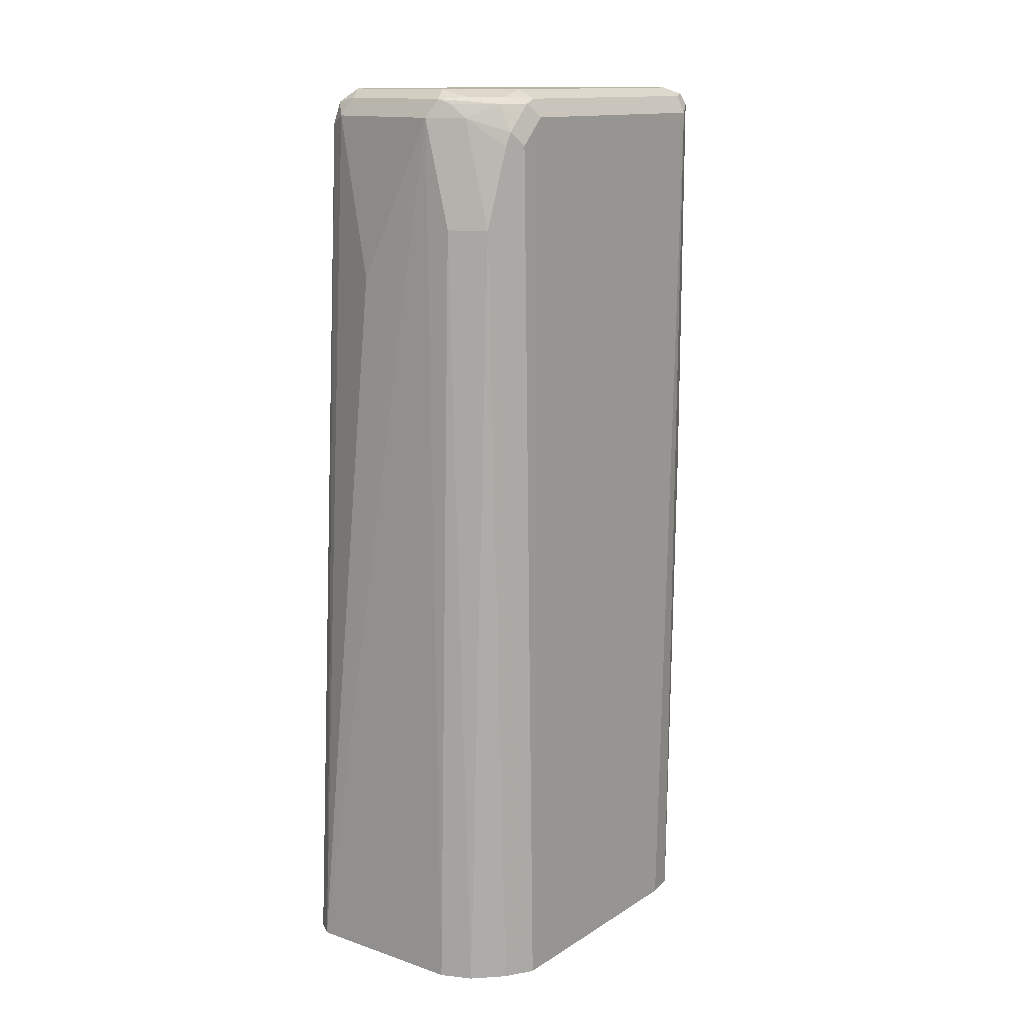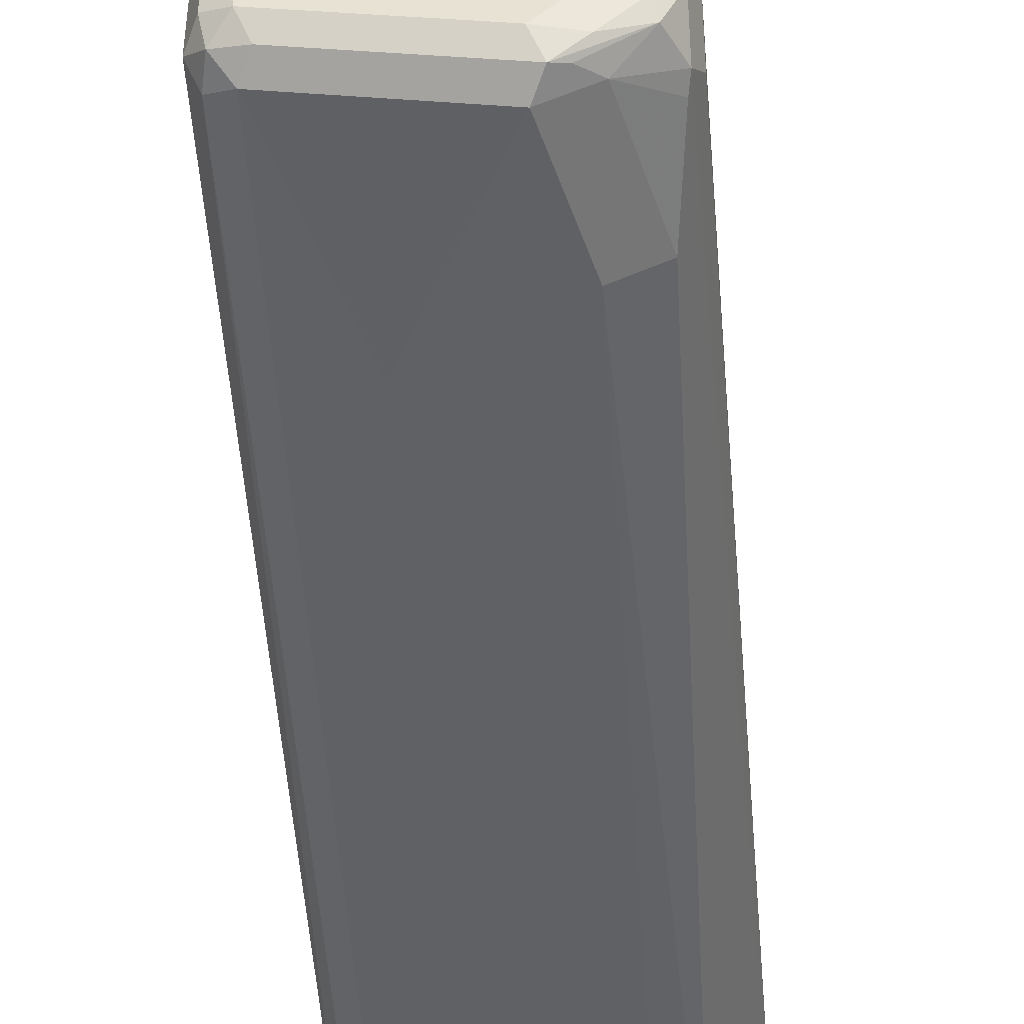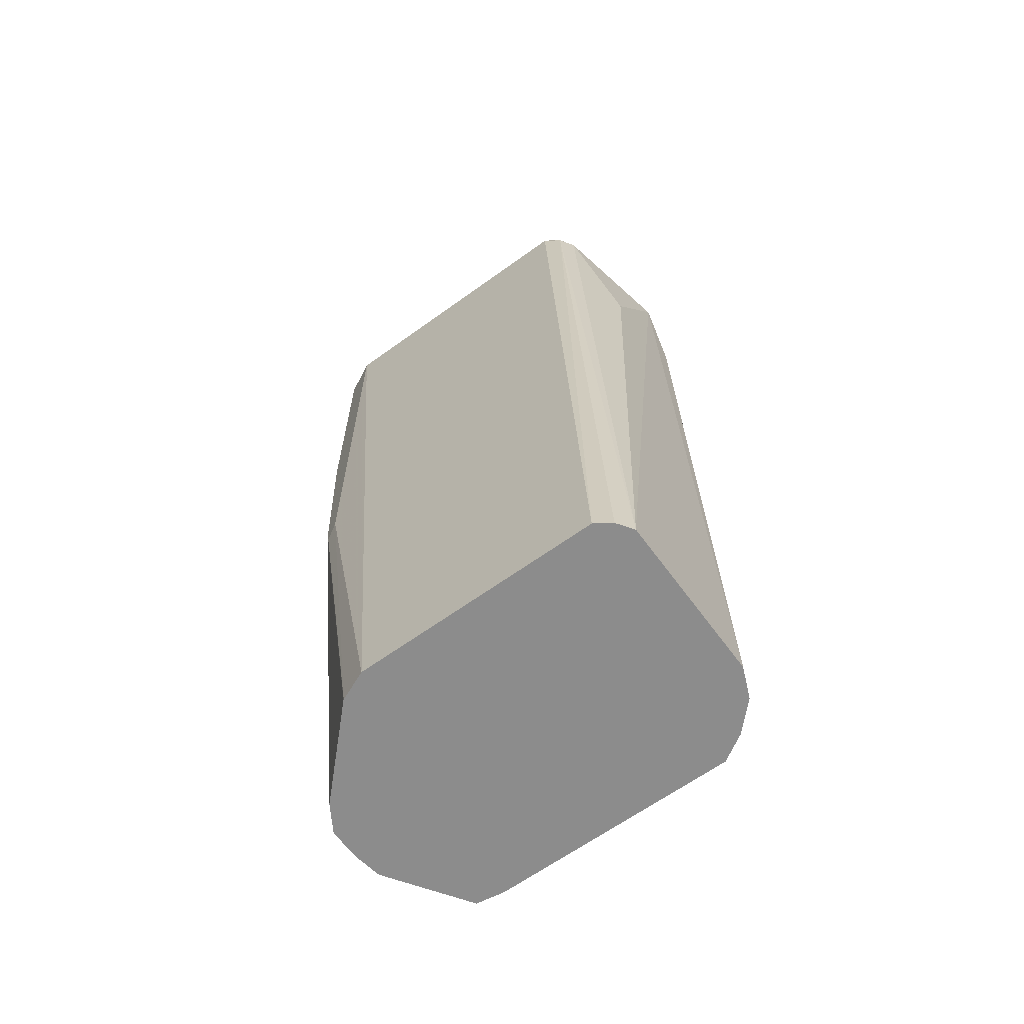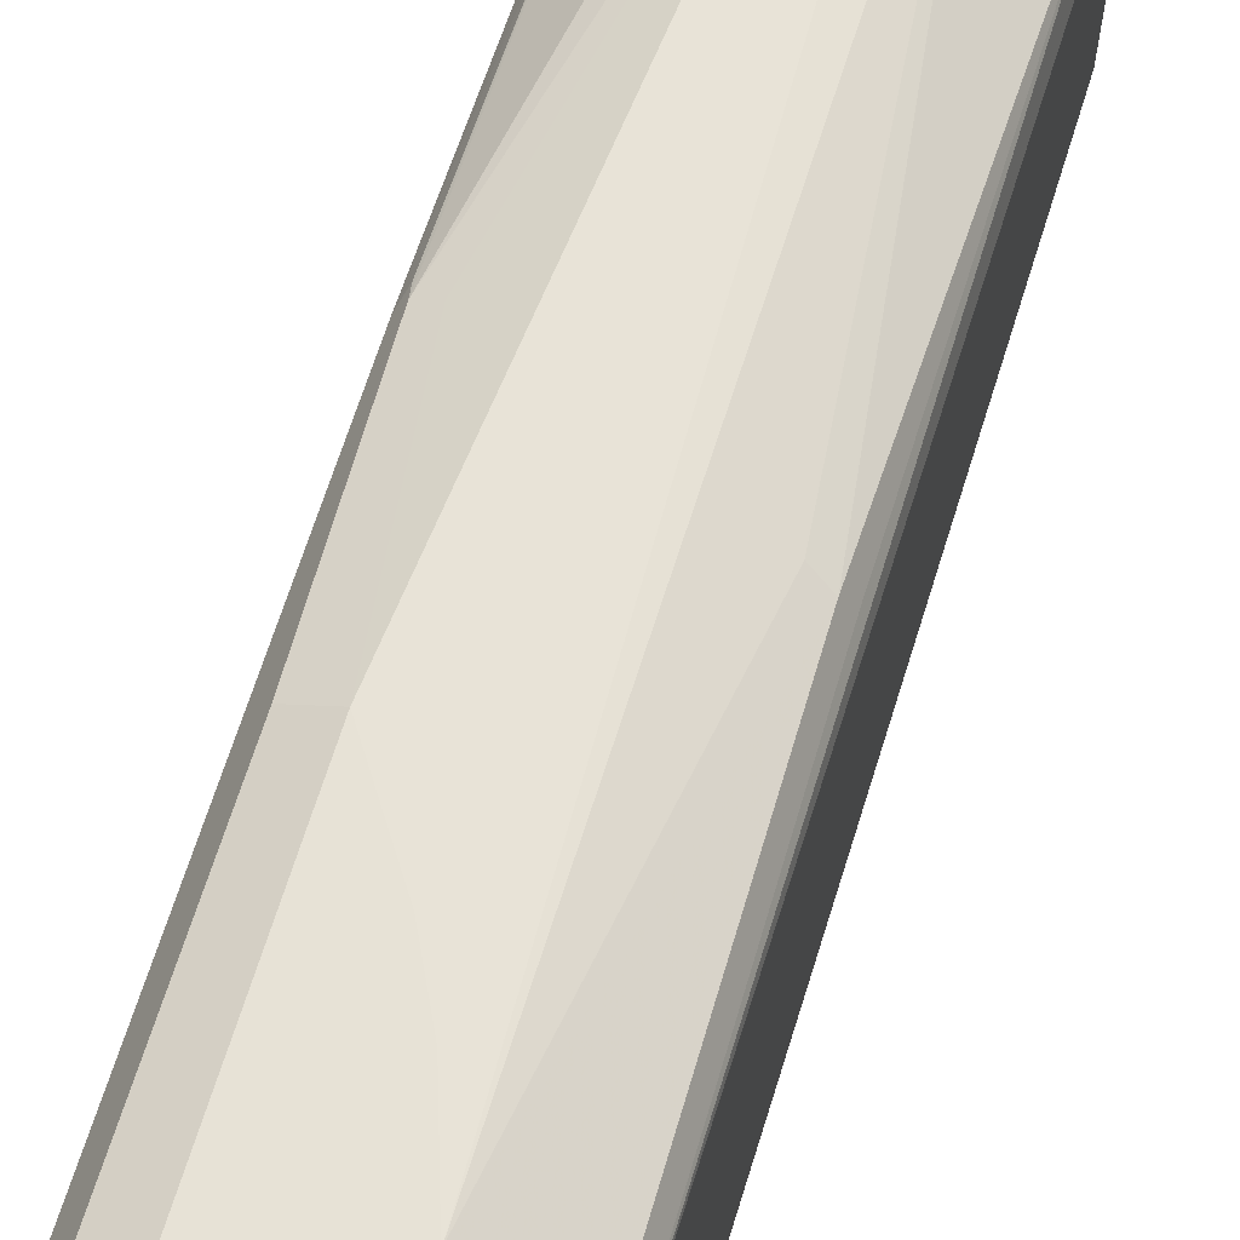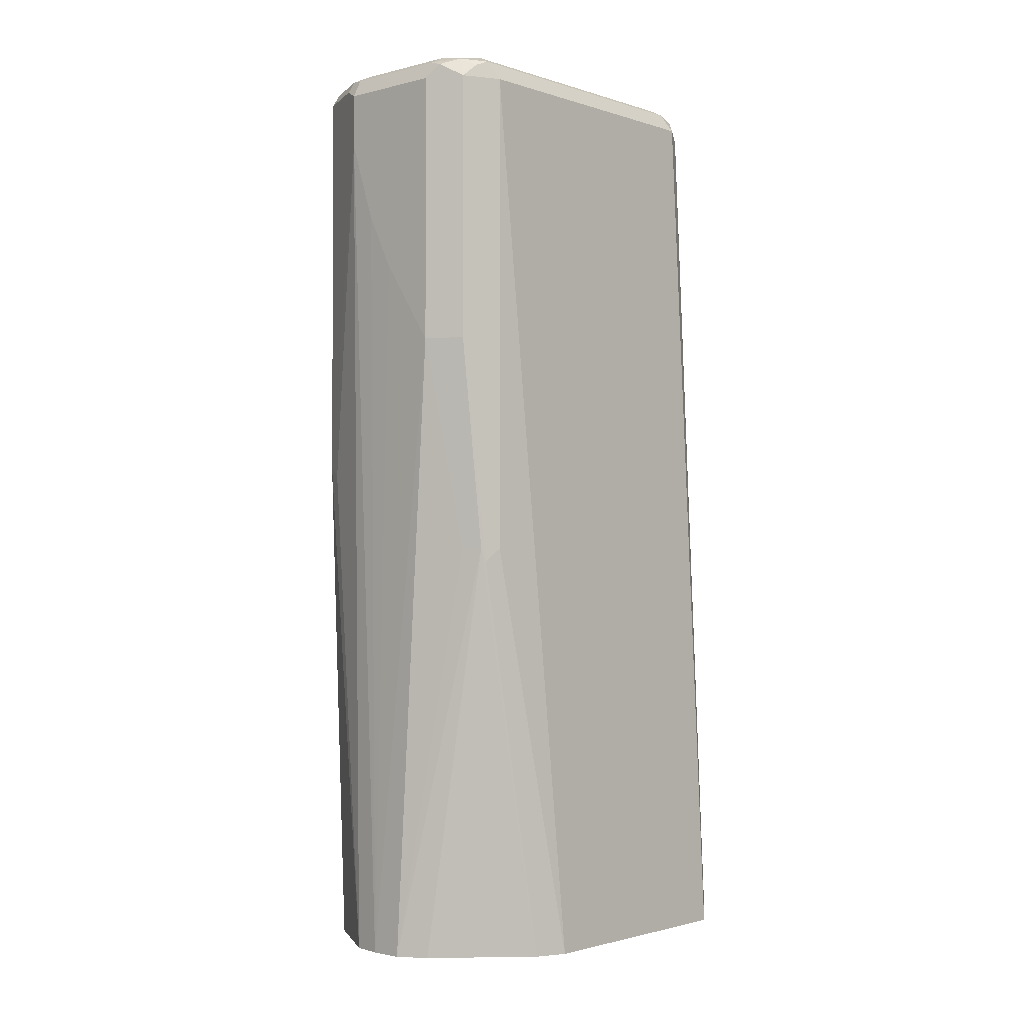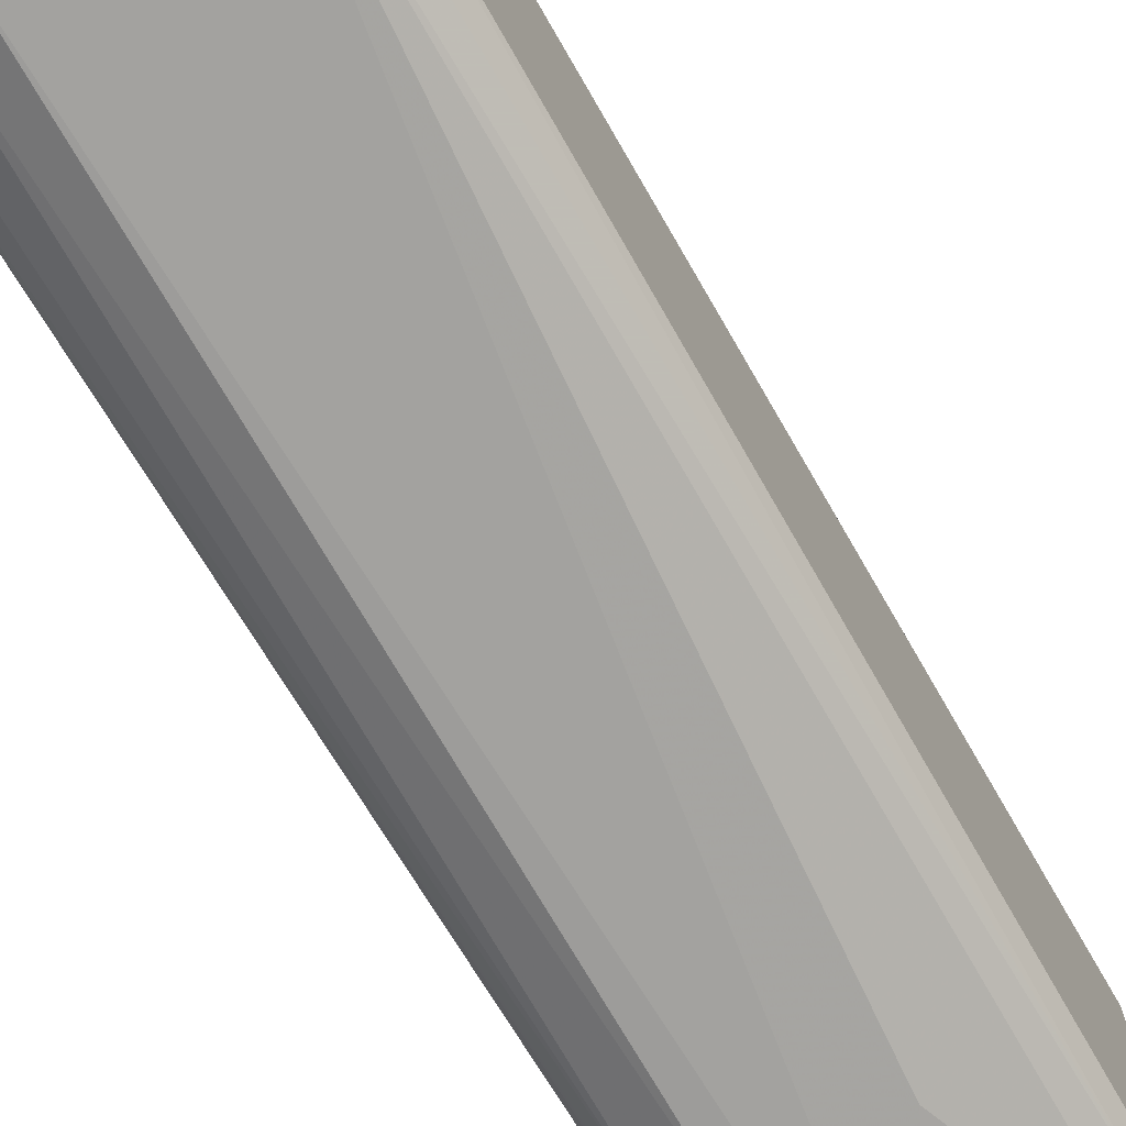
<metadata>
{"format":"obj","ext":"obj","renderer":"f3d","projection":"perspective","resolution":1024,"background":"white","views":[{"elev":13.7,"azim":-143.2,"up":"+Y"},{"elev":-46.0,"azim":-175.8,"up":"+Z"},{"elev":-64.2,"azim":126.1,"up":"+Y"},{"elev":63.3,"azim":-163.6,"up":"+Z"},{"elev":-1.9,"azim":41.8,"up":"+Y"},{"elev":-73.1,"azim":30.4,"up":"+Z"}]}
</metadata>
<code>
v -0.09572 -0.187 -0.5355
v -0.1321 0.2202 -0.5284
v -0.1028 0.3083 -0.5137
v -0.1761 0.3083 -0.5284
v -0.1077 0.318 -0.5089
v -0.09542 0.3156 -0.5064
v -0.09298 0.3034 -0.5089
v -0.08807 0.3083 -0.4991
v -0.09298 0.318 -0.4942
v -0.1028 0.3229 -0.4991
v -0.1761 0.3229 -0.5137
v -0.1028 0.3229 -0.3376
v -0.09298 0.318 -0.3327
v -0.08807 0.3083 -0.3376
v -0.09786 0.3083 -0.3181
v -0.09175 0.03672 -0.3303
v -0.08807 0.04405 -0.3376
v -0.08808 -0.187 -0.369
v -0.08838 -0.187 -0.3686
v -0.09298 0.04405 -0.3279
v -0.09786 0.1615 -0.3181
v -0.1174 0.1615 -0.3083
v -0.1174 0.3083 -0.3083
v -0.1101 0.3156 -0.3119
v -0.1028 0.3192 -0.3211
v -0.09542 0.3156 -0.3266
v -0.1174 0.3229 -0.323
v -0.1174 0.318 -0.3132
v -0.1761 0.318 -0.3132
v -0.1761 0.3229 -0.323
v -0.1835 0.3192 -0.3156
v -0.1761 0.3083 -0.3083
v -0.1859 0.3131 -0.3132
v -0.2153 0.3131 -0.3279
v -0.2128 0.3192 -0.3303
v -0.2055 0.3229 -0.3376
v -0.2153 0.318 -0.3376
v -0.2202 0.3083 -0.3376
v -0.2153 0.318 -0.4844
v -0.2055 0.3229 -0.4844
v -0.2073 0.3192 -0.4991
v -0.2165 0.3156 -0.4917
v -0.2092 0.3156 -0.5064
v -0.1927 0.3192 -0.5137
v -0.181 0.318 -0.5235
v -0.1871 0.3156 -0.5211
v -0.1957 0.3083 -0.5186
v -0.2165 0.3009 -0.5064
v -0.2153 0.2936 -0.5089
v -0.2272 -0.187 -0.4991
v -0.2104 0.2495 -0.5186
v -0.1908 0.2495 -0.5284
v -0.187 -0.187 -0.5355
v -0.2036 -0.187 -0.5284
v -0.2182 -0.187 -0.5138
v -0.2247 -0.187 -0.3478
v -0.2272 -0.187 -0.3638
v -0.2202 0.08811 -0.3376
v -0.2153 0.093 -0.3279
v -0.1761 0.2789 -0.3083
v -0.1615 0.2349 -0.3083
v -0.1647 -0.187 -0.3159
v -0.1806 -0.187 -0.3185
v -0.2055 0.08811 -0.323
v -0.1468 -0.187 -0.3159
v -0.1468 0.2055 -0.3083
v -0.1028 0.04405 -0.323
v -0.1318 -0.187 -0.3252
v -0.08104 -0.187 -0.3855
v -0.08104 -0.187 -0.5208
v -0.087 -0.187 -0.5295
v -0.2202 0.3083 -0.4844
v -0.2202 0.2936 -0.4991
f 60 61 32
f 59 63 64
f 60 62 61
f 60 63 62
f 60 64 63
f 60 59 64
f 59 56 63
f 66 22 61
f 63 56 65
f 62 63 65
f 62 65 22
f 66 62 22
f 66 61 62
f 60 32 59
f 59 58 56
f 59 32 34
f 5 45 11
f 58 34 38
f 61 22 32
f 5 4 45
f 52 4 53
f 52 53 54
f 52 54 51
f 55 51 54
f 59 34 58
f 55 50 51
f 54 53 50
f 50 53 56
f 57 50 56
f 57 38 50
f 57 56 38
f 58 38 56
f 55 54 50
f 23 32 22
f 72 38 39
f 22 65 67
f 4 1 53
f 4 2 1
f 70 65 53
f 69 65 70
f 56 53 65
f 33 34 32
f 1 70 53
f 72 50 38
f 72 48 73
f 42 48 72
f 42 43 48
f 42 72 39
f 73 48 50
f 47 46 45
f 72 73 50
f 71 70 1
f 7 1 3
f 7 71 1
f 20 22 67
f 20 21 22
f 20 67 65
f 20 65 68
f 20 68 19
f 68 65 19
f 19 65 69
f 18 19 69
f 18 69 17
f 17 69 14
f 14 69 70
f 8 14 70
f 8 9 14
f 7 8 70
f 7 70 71
f 23 29 32
f 47 45 4
f 41 42 39
f 47 52 51
f 16 20 19
f 16 21 20
f 16 15 21
f 15 22 21
f 15 23 22
f 15 24 23
f 16 19 18
f 15 25 24
f 26 13 25
f 26 15 13
f 25 13 12
f 25 12 27
f 28 25 27
f 28 24 25
f 26 25 15
f 28 23 24
f 16 18 17
f 16 14 15
f 2 3 1
f 4 3 2
f 5 3 4
f 6 3 5
f 6 7 3
f 6 8 7
f 16 17 14
f 6 9 8
f 10 5 11
f 10 11 12
f 10 12 13
f 10 13 9
f 13 14 9
f 15 14 13
f 6 10 9
f 28 29 23
f 6 5 10
f 29 27 30
f 40 11 44
f 40 36 11
f 36 30 11
f 11 30 12
f 30 27 12
f 44 11 45
f 41 40 44
f 44 45 43
f 47 43 46
f 49 48 47
f 49 50 48
f 49 51 50
f 49 47 51
f 28 27 29
f 46 43 45
f 41 44 43
f 47 48 43
f 47 4 52
f 41 43 42
f 31 32 29
f 31 33 32
f 31 29 30
f 31 35 34
f 31 30 35
f 35 30 36
f 31 34 33
f 37 34 35
f 37 38 34
f 37 39 38
f 37 36 39
f 40 39 36
f 37 35 36
f 41 39 40

</code>
